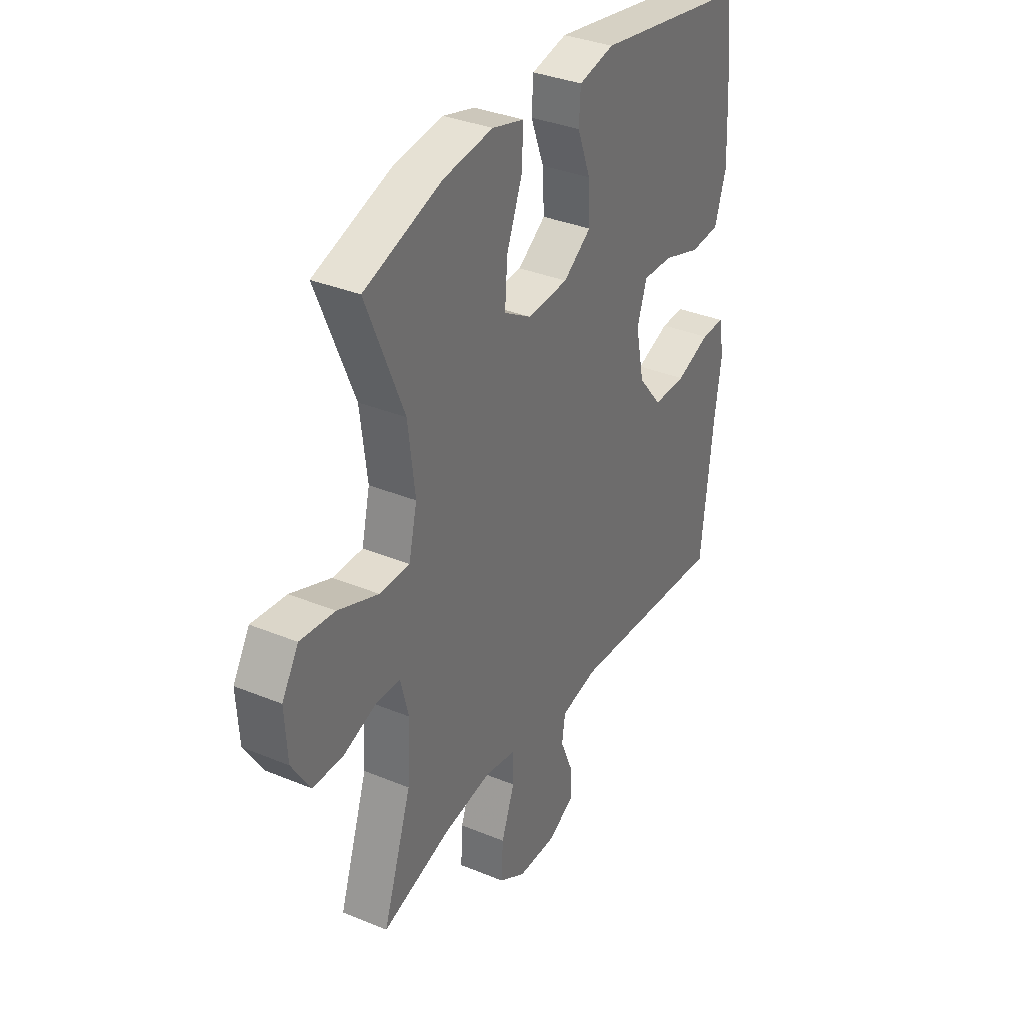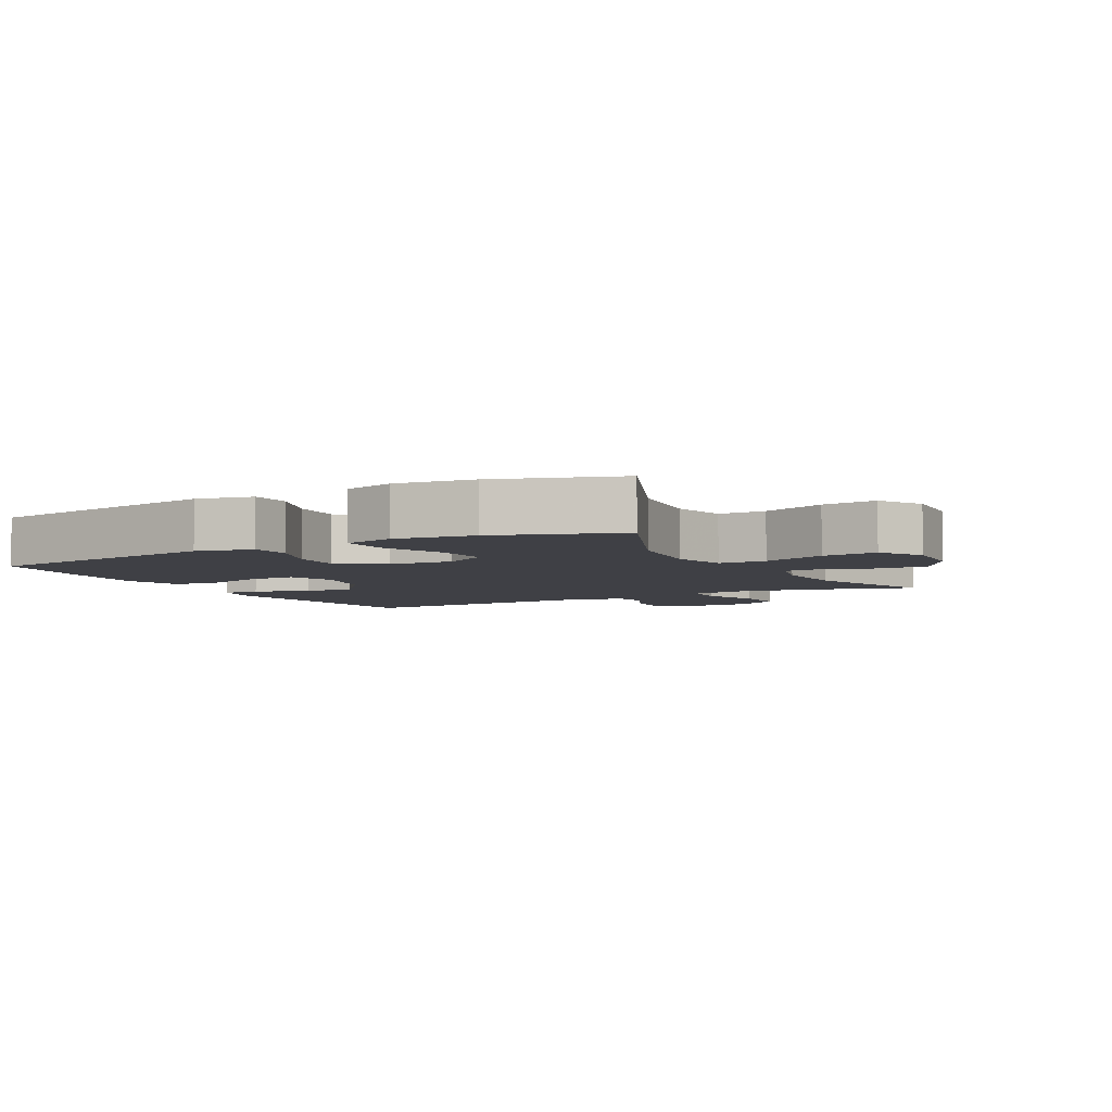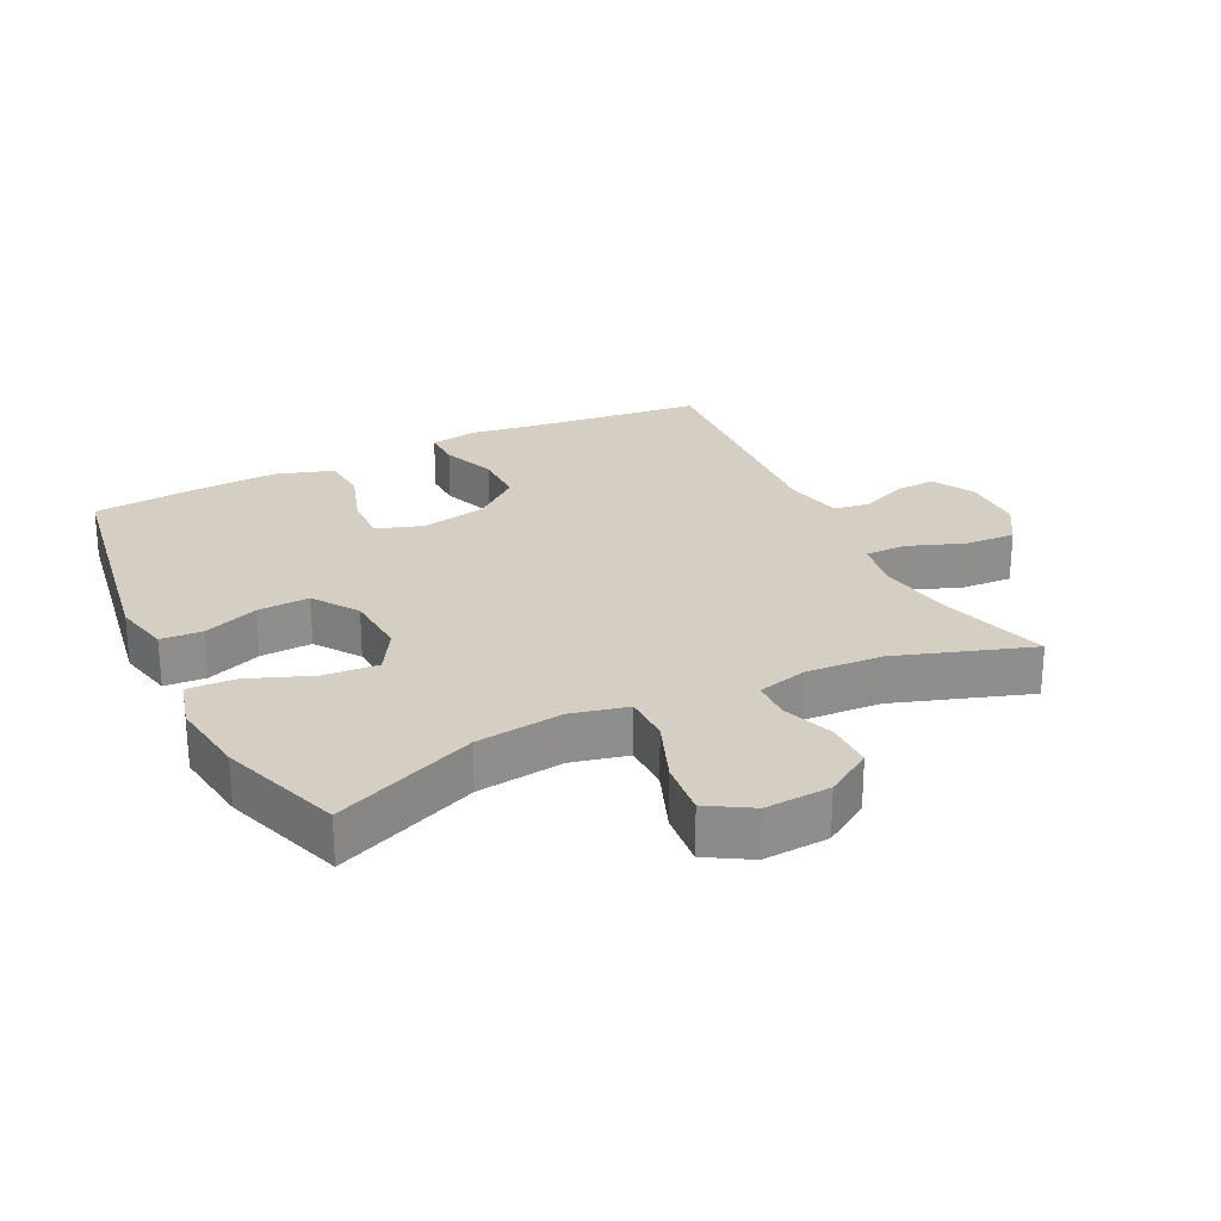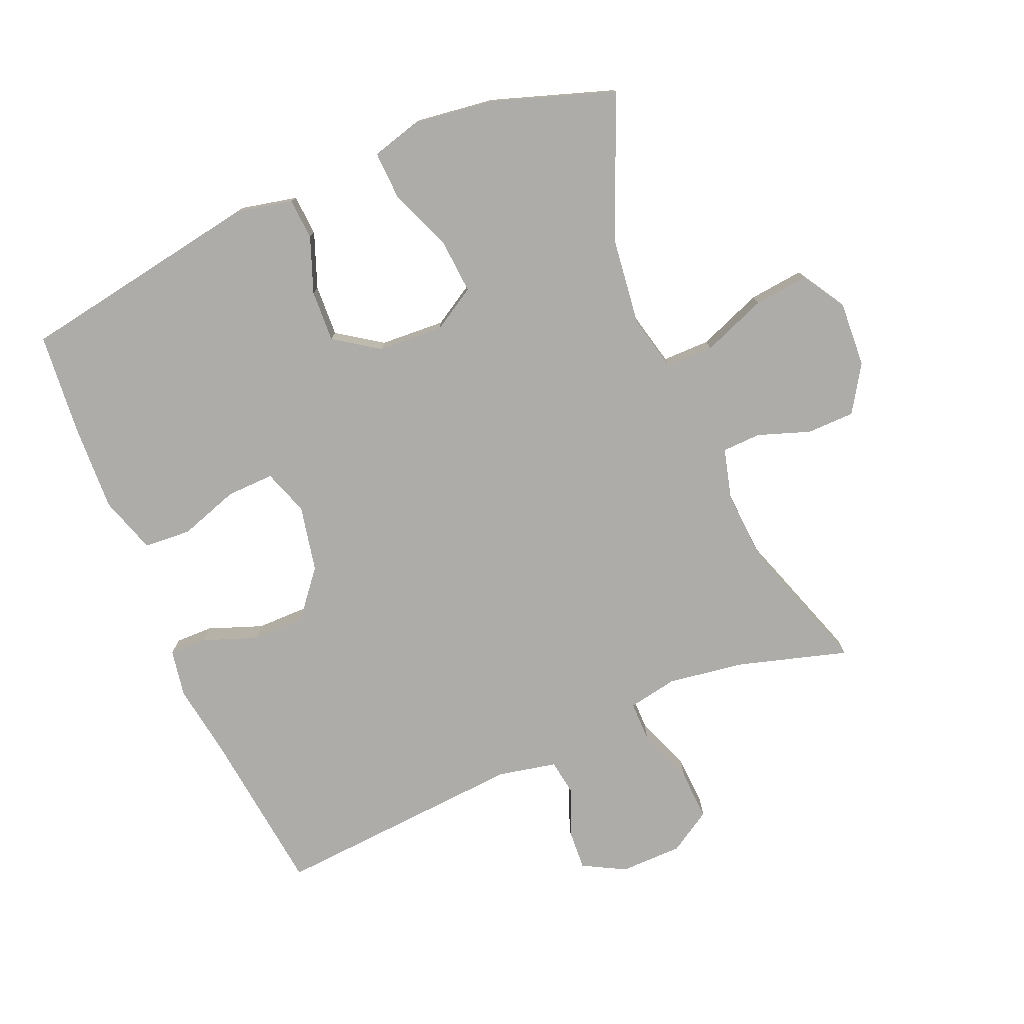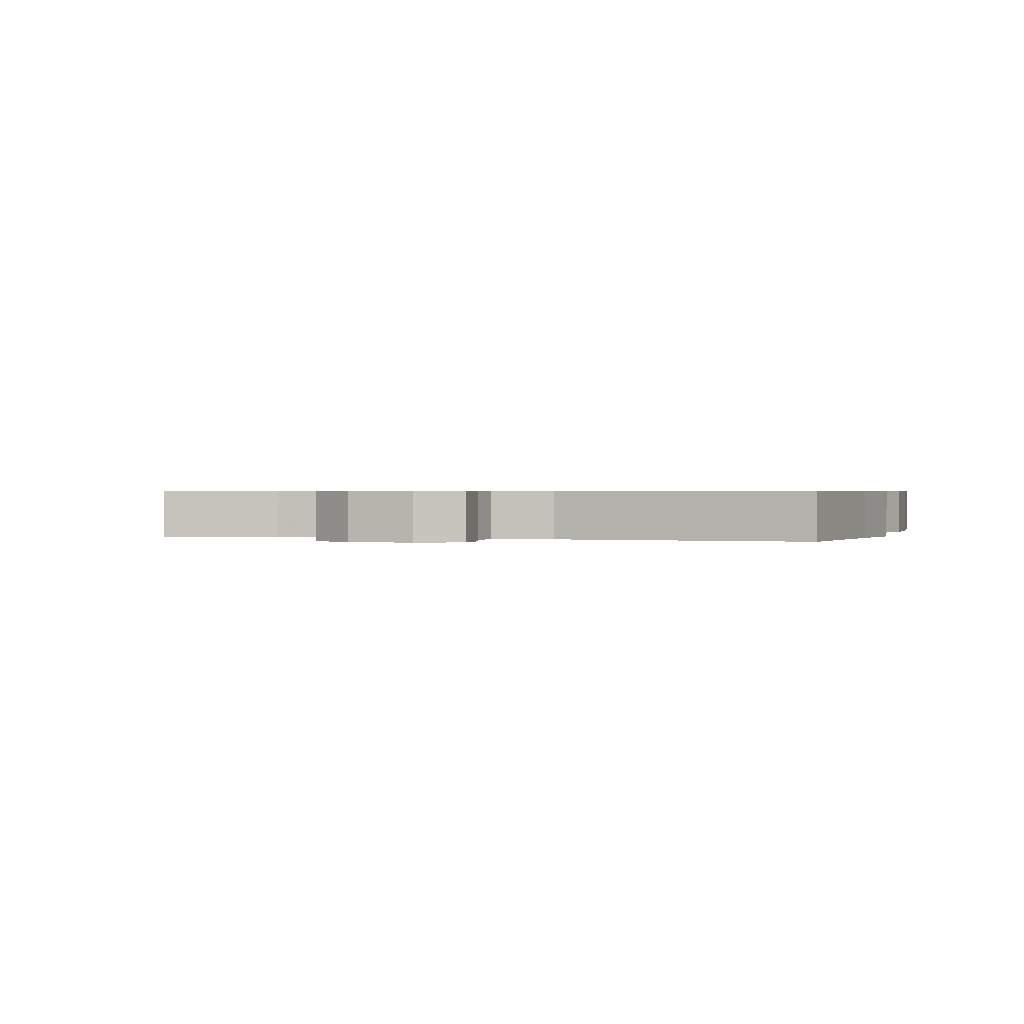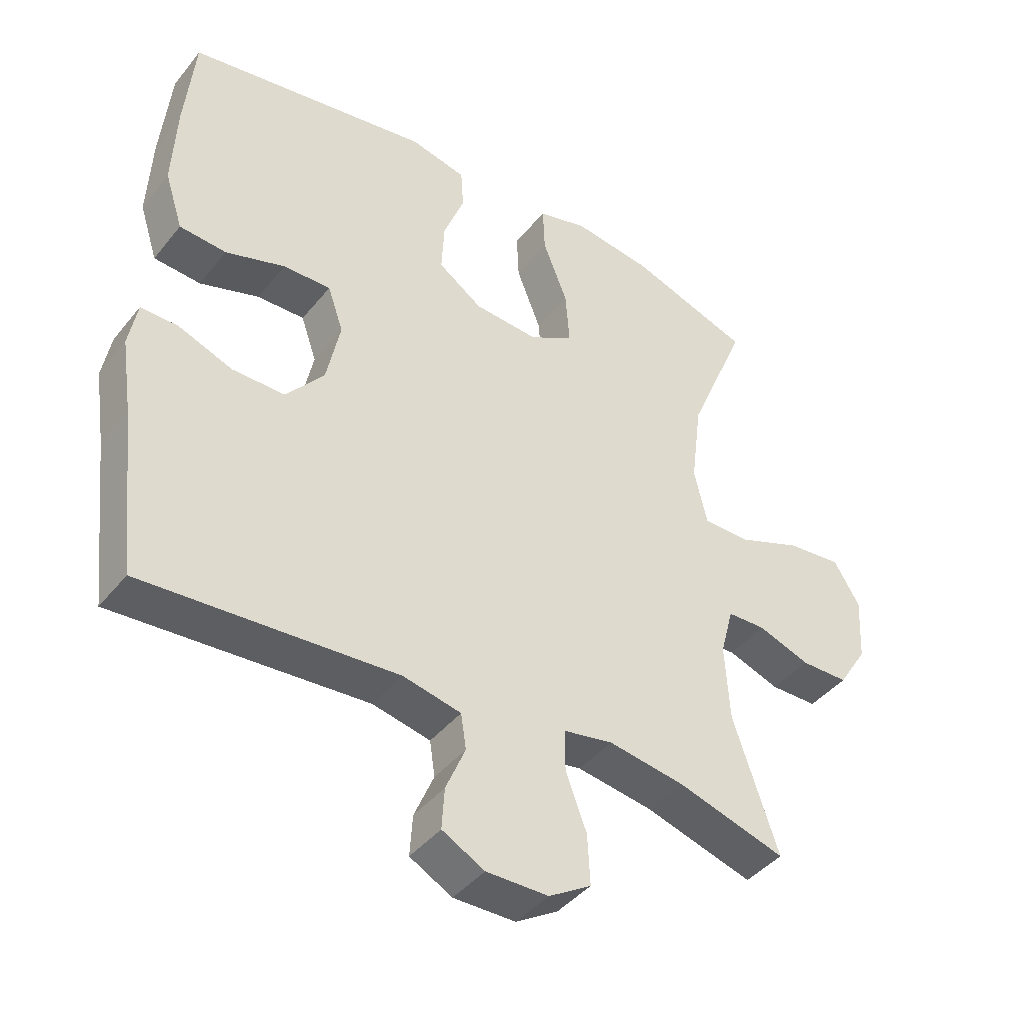
<metadata>
{"format":"obj","ext":"obj","renderer":"f3d","projection":"perspective","resolution":1024,"background":"white","views":[{"elev":34.6,"azim":119.0,"up":"+Z"},{"elev":-5.2,"azim":28.4,"up":"+Y"},{"elev":25.4,"azim":63.7,"up":"+Y"},{"elev":-77.0,"azim":23.1,"up":"+Y"},{"elev":0.6,"azim":-162.3,"up":"+Y"},{"elev":-42.3,"azim":-35.4,"up":"+Z"}]}
</metadata>
<code>
v -0.5 0.07 -0.5
v -0.529 0.07 -0.245
v -0.546 0.07 -0.131
v -0.533 0.07 -0.059
v -0.476 0.07 -0.06
v -0.393 0.07 -0.091
v -0.312 0.07 -0.091
v -0.254 0.07 -0.02
v -0.233 0.07 0.081
v -0.257 0.07 0.151
v -0.33 0.07 0.149
v -0.421 0.07 0.119
v -0.493 0.07 0.124
v -0.521 0.07 0.211
v -0.515 0.07 0.343
v -0.5 0.07 0.5
v -0.126 0.07 0.563
v -0.04 0.07 0.544
v -0.036 0.07 0.481
v -0.068 0.07 0.397
v -0.072 0.07 0.318
v -0.004 0.07 0.271
v 0.095 0.07 0.265
v 0.162 0.07 0.305
v 0.156 0.07 0.388
v 0.118 0.07 0.485
v 0.115 0.07 0.558
v 0.192 0.07 0.579
v 0.313 0.07 0.563
v 0.5 0.07 0.5
v 0.409 0.07 0.283
v 0.392 0.07 0.15
v 0.412 0.07 0.064
v 0.485 0.07 0.064
v 0.583 0.07 0.102
v 0.667 0.07 0.111
v 0.707 0.07 0.045
v 0.701 0.07 -0.055
v 0.656 0.07 -0.126
v 0.583 0.07 -0.127
v 0.503 0.07 -0.099
v 0.444 0.07 -0.101
v 0.424 0.07 -0.177
v 0.431 0.07 -0.295
v 0.5 0.07 -0.5
v 0.333 0.07 -0.451
v 0.216 0.07 -0.433
v 0.14 0.07 -0.447
v 0.14 0.07 -0.51
v 0.172 0.07 -0.596
v 0.176 0.07 -0.673
v 0.111 0.07 -0.713
v 0.016 0.07 -0.714
v -0.049 0.07 -0.679
v -0.045 0.07 -0.616
v -0.015 0.07 -0.545
v -0.023 0.07 -0.491
v -0.112 0.07 -0.472
v -0.5 0 -0.5
v -0.529 0 -0.245
v -0.546 0 -0.131
v -0.533 0 -0.059
v -0.476 0 -0.06
v -0.393 0 -0.091
v -0.312 0 -0.091
v -0.254 0 -0.02
v -0.233 0 0.081
v -0.257 0 0.151
v -0.33 0 0.149
v -0.421 0 0.119
v -0.493 0 0.124
v -0.521 0 0.211
v -0.515 0 0.343
v -0.5 0 0.5
v -0.126 0 0.563
v -0.04 0 0.544
v -0.036 0 0.481
v -0.068 0 0.397
v -0.072 0 0.318
v -0.004 0 0.271
v 0.095 0 0.265
v 0.162 0 0.305
v 0.156 0 0.388
v 0.118 0 0.485
v 0.115 0 0.558
v 0.192 0 0.579
v 0.313 0 0.563
v 0.5 0 0.5
v 0.409 0 0.283
v 0.392 0 0.15
v 0.412 0 0.064
v 0.485 0 0.064
v 0.583 0 0.102
v 0.667 0 0.111
v 0.707 0 0.045
v 0.701 0 -0.055
v 0.656 0 -0.126
v 0.583 0 -0.127
v 0.503 0 -0.099
v 0.444 0 -0.101
v 0.424 0 -0.177
v 0.431 0 -0.295
v 0.5 0 -0.5
v 0.333 0 -0.451
v 0.216 0 -0.433
v 0.14 0 -0.447
v 0.14 0 -0.51
v 0.172 0 -0.596
v 0.176 0 -0.673
v 0.111 0 -0.713
v 0.016 0 -0.714
v -0.049 0 -0.679
v -0.045 0 -0.616
v -0.015 0 -0.545
v -0.023 0 -0.491
v -0.112 0 -0.472
f 53 54 55 56
f 53 56 57
f 52 53 57
f 49 50 51 52
f 48 49 52 57
f 44 45 46
f 43 44 46 47
f 42 43 47 48
f 38 39 40 41
f 38 41 42
f 37 38 42
f 34 35 36 37
f 33 34 37 42
f 32 33 42 48
f 28 29 30 31
f 25 26 27 28
f 24 25 28 31
f 23 24 31 32
f 17 18 19 20
f 17 20 21
f 16 17 21
f 15 16 21 22
f 11 12 13 14
f 10 11 14 15
f 3 4 5 6
f 2 3 6 7
f 58 1 2 7
f 57 58 7 8
f 48 57 8 9
f 22 23 32 48
f 22 48 9 10
f 10 15 22
f 114 113 112 111
f 115 114 111
f 115 111 110
f 110 109 108 107
f 115 110 107 106
f 104 103 102
f 105 104 102 101
f 106 105 101 100
f 99 98 97 96
f 100 99 96
f 100 96 95
f 95 94 93 92
f 100 95 92 91
f 106 100 91 90
f 89 88 87 86
f 86 85 84 83
f 89 86 83 82
f 90 89 82 81
f 78 77 76 75
f 79 78 75
f 79 75 74
f 80 79 74 73
f 72 71 70 69
f 73 72 69 68
f 64 63 62 61
f 65 64 61 60
f 65 60 59 116
f 66 65 116 115
f 67 66 115 106
f 106 90 81 80
f 68 67 106 80
f 80 73 68
f 1 59 60 2
f 2 60 61 3
f 3 61 62 4
f 4 62 63 5
f 5 63 64 6
f 6 64 65 7
f 7 65 66 8
f 8 66 67 9
f 9 67 68 10
f 10 68 69 11
f 11 69 70 12
f 12 70 71 13
f 13 71 72 14
f 14 72 73 15
f 15 73 74 16
f 16 74 75 17
f 17 75 76 18
f 18 76 77 19
f 19 77 78 20
f 20 78 79 21
f 21 79 80 22
f 22 80 81 23
f 23 81 82 24
f 24 82 83 25
f 25 83 84 26
f 26 84 85 27
f 27 85 86 28
f 28 86 87 29
f 29 87 88 30
f 30 88 89 31
f 31 89 90 32
f 32 90 91 33
f 33 91 92 34
f 34 92 93 35
f 35 93 94 36
f 36 94 95 37
f 37 95 96 38
f 38 96 97 39
f 39 97 98 40
f 40 98 99 41
f 41 99 100 42
f 42 100 101 43
f 43 101 102 44
f 44 102 103 45
f 45 103 104 46
f 46 104 105 47
f 47 105 106 48
f 48 106 107 49
f 49 107 108 50
f 50 108 109 51
f 51 109 110 52
f 52 110 111 53
f 53 111 112 54
f 54 112 113 55
f 55 113 114 56
f 56 114 115 57
f 57 115 116 58
f 58 116 59 1

</code>
